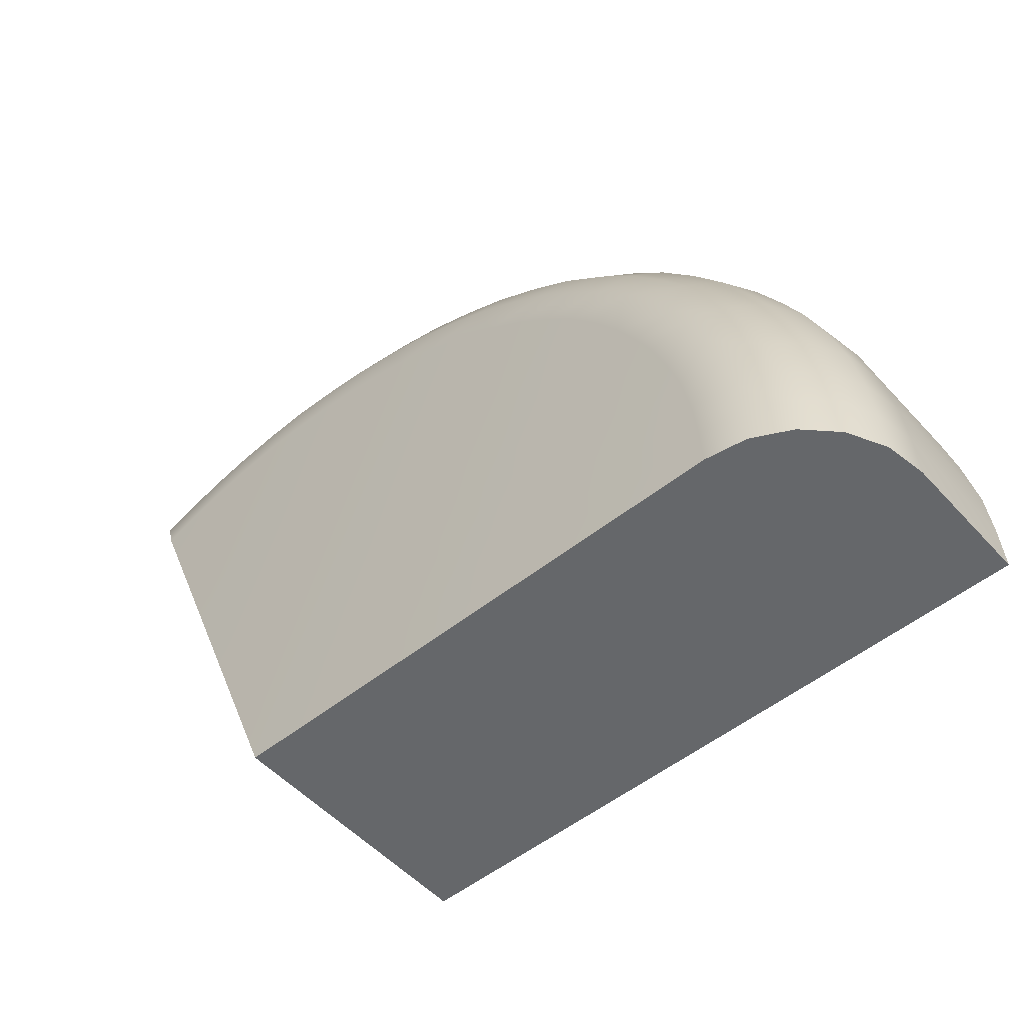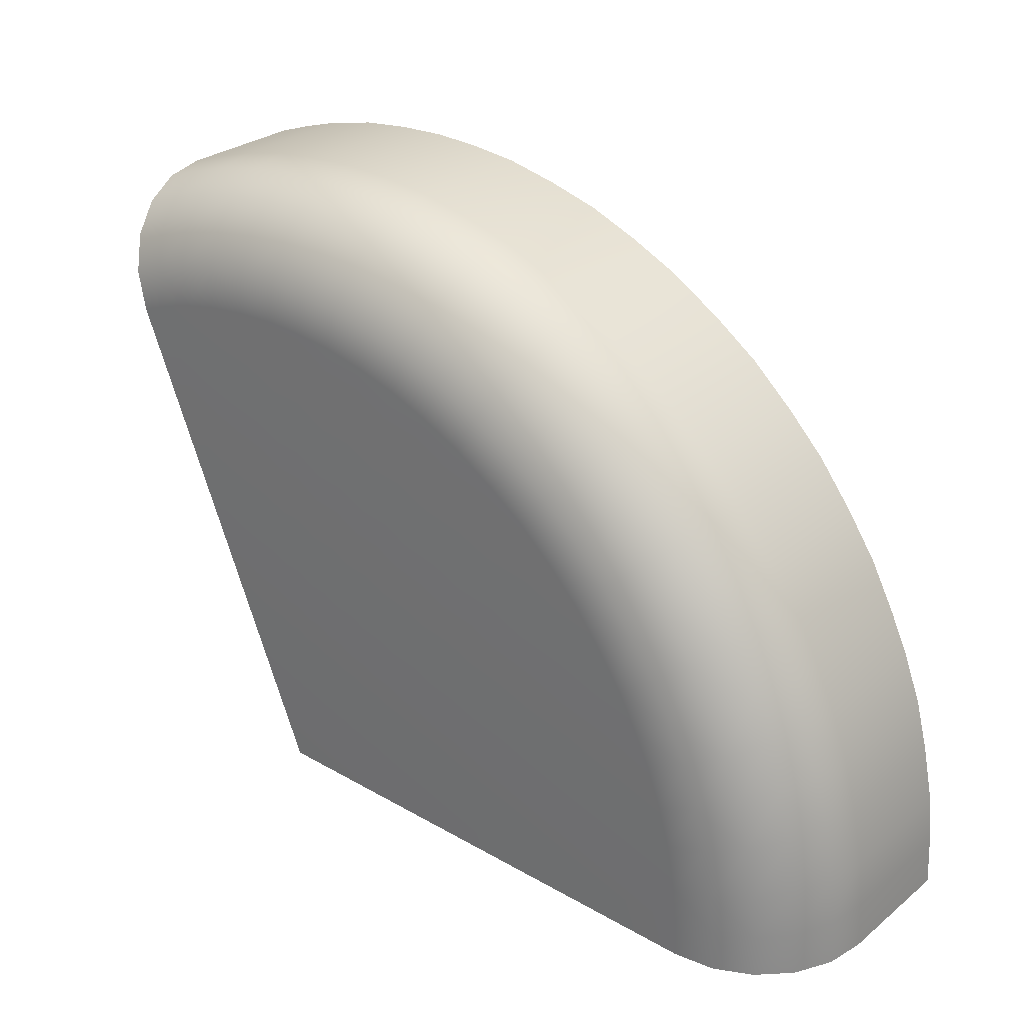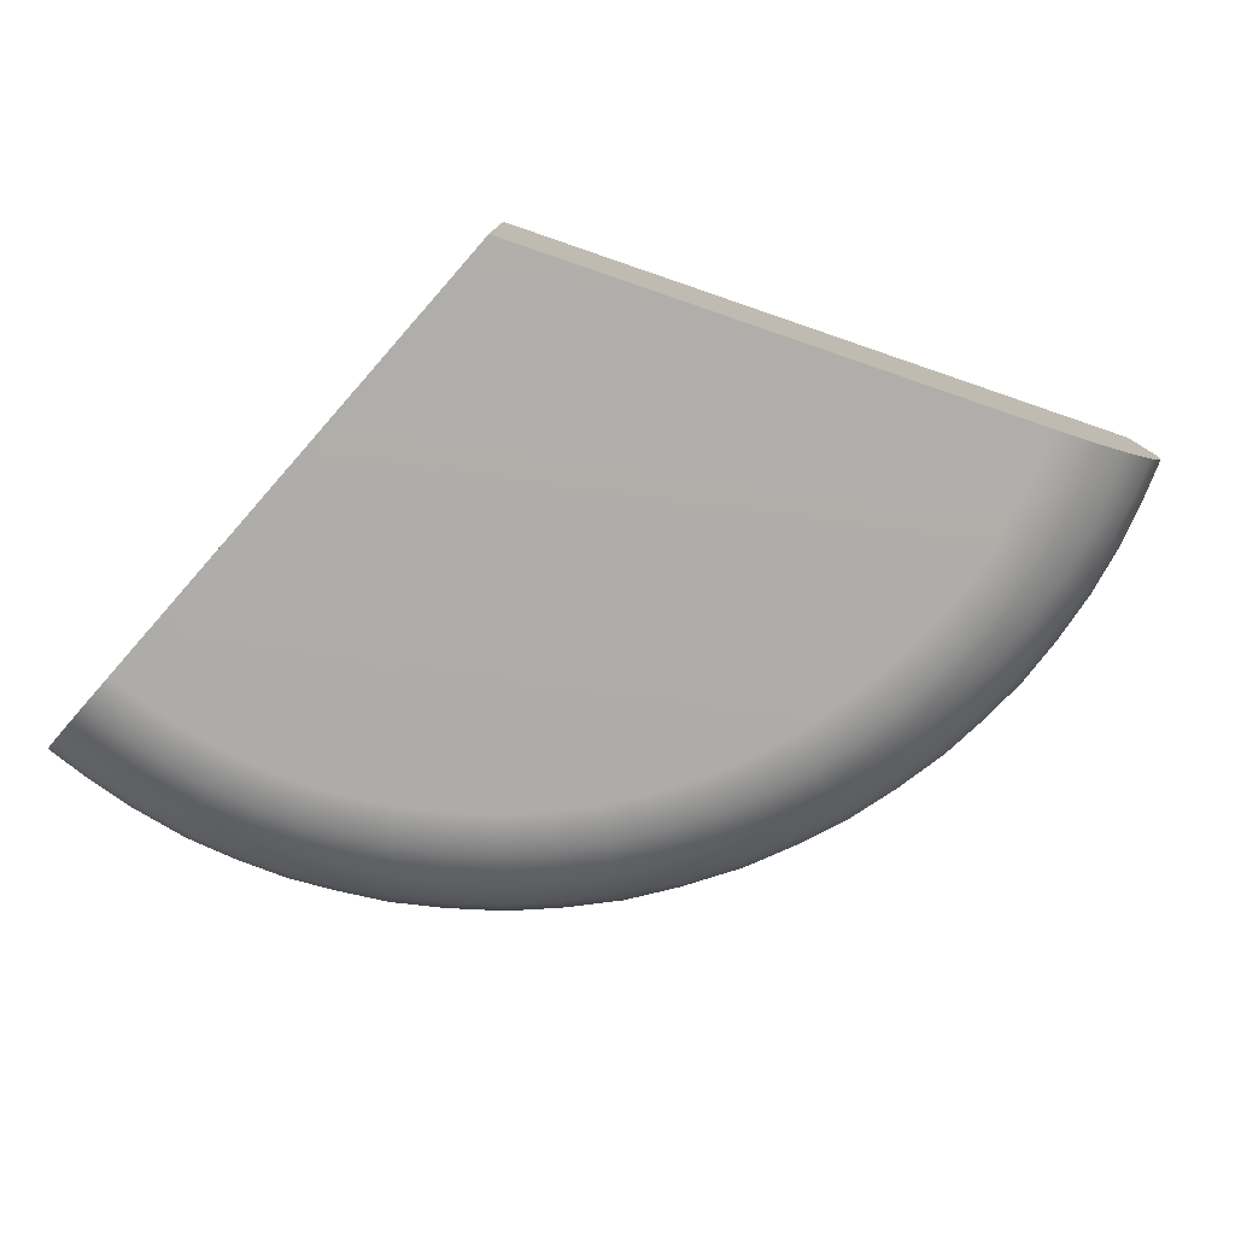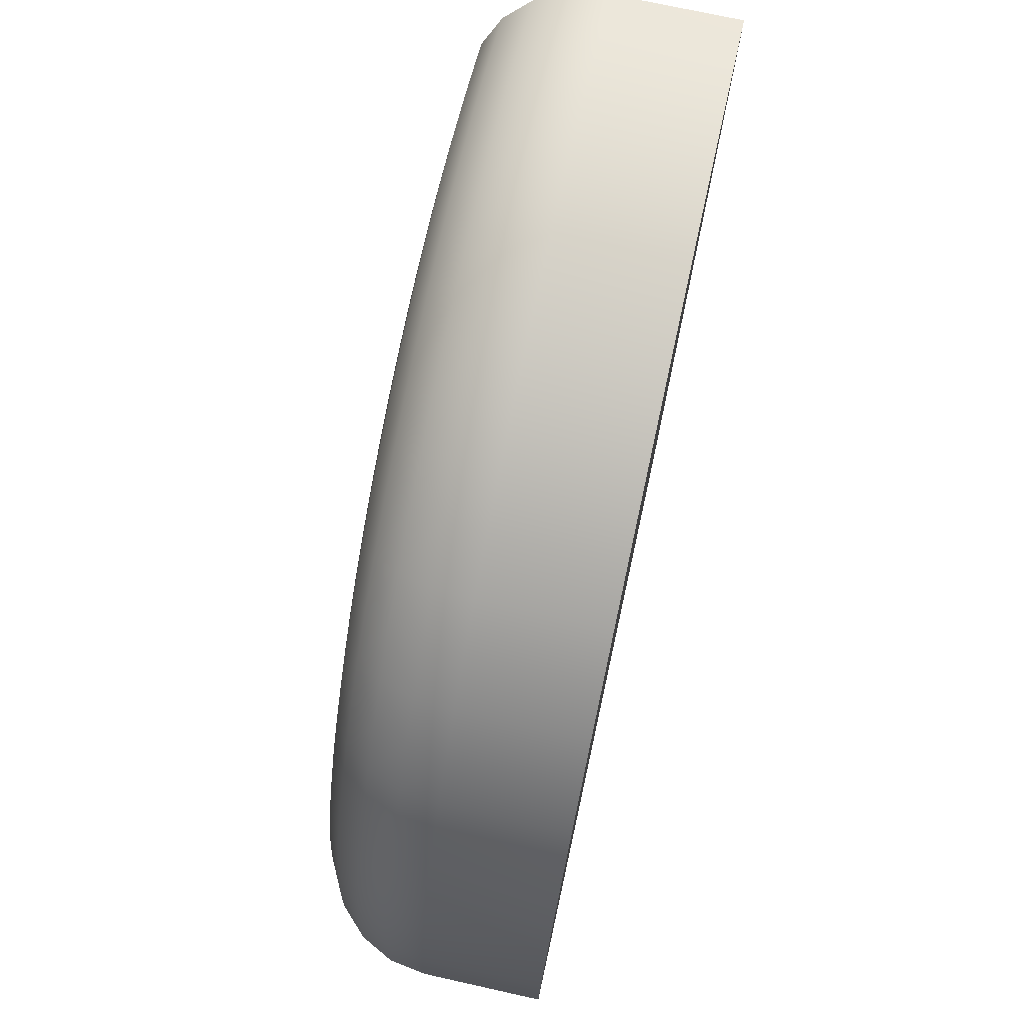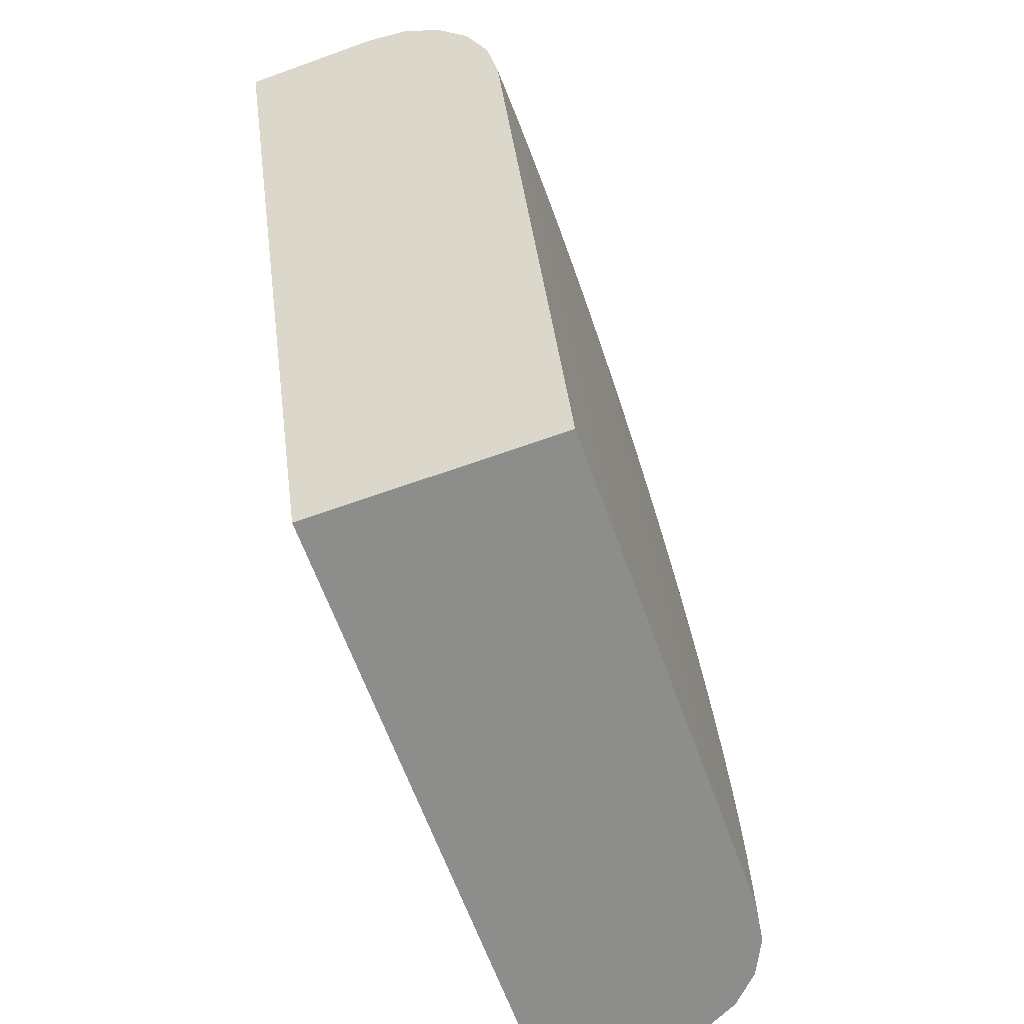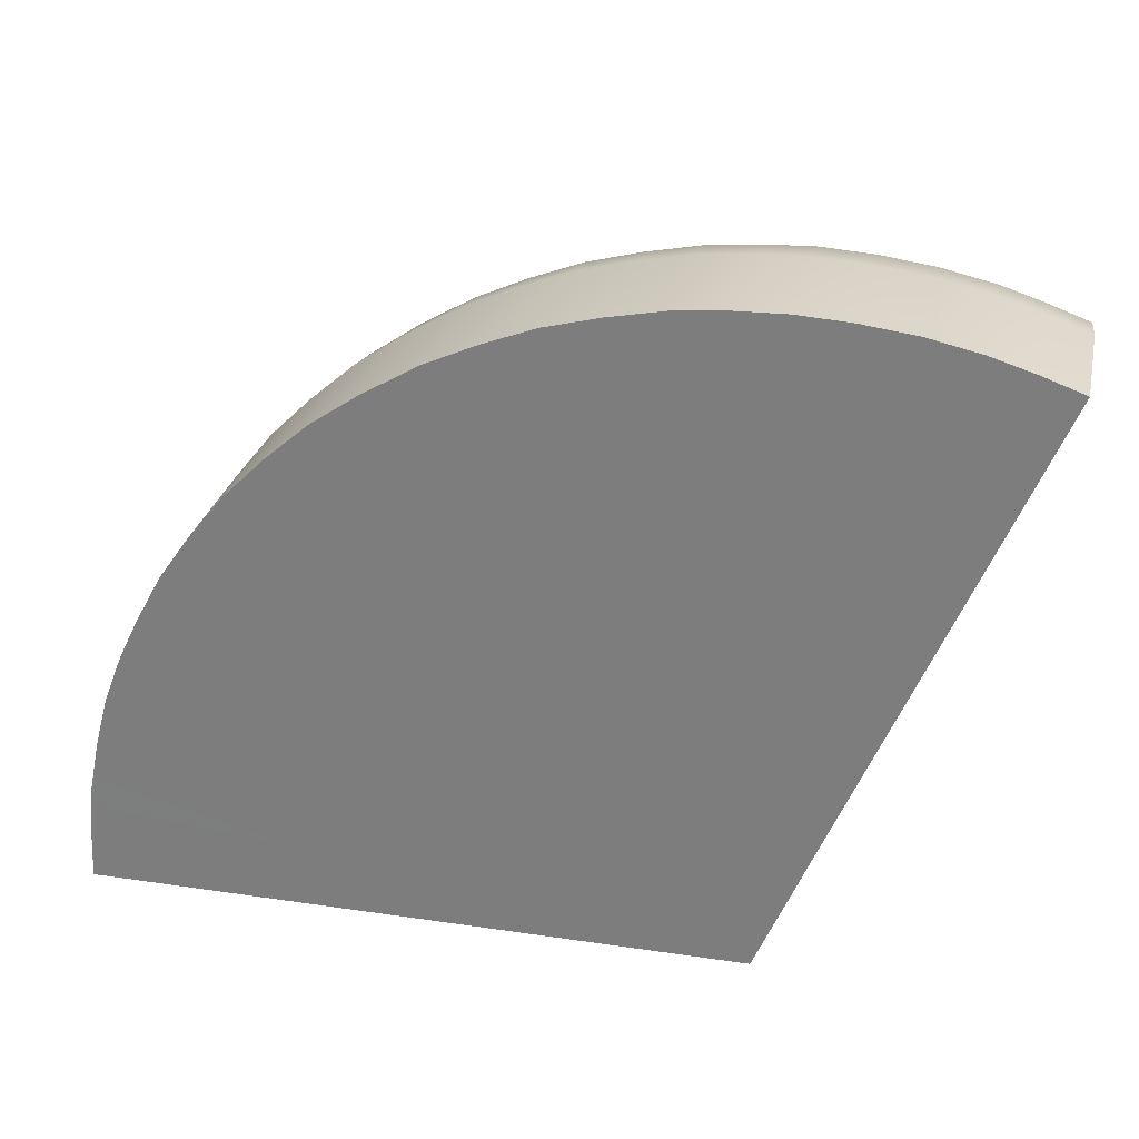
<metadata>
{"format":"obj","ext":"obj","renderer":"f3d","projection":"perspective","resolution":1024,"background":"white","views":[{"elev":-52.0,"azim":40.9,"up":"+Z"},{"elev":28.9,"azim":40.5,"up":"+Z"},{"elev":-78.0,"azim":-131.4,"up":"+Y"},{"elev":72.8,"azim":102.5,"up":"+Z"},{"elev":-64.5,"azim":-70.1,"up":"+Z"},{"elev":28.4,"azim":-167.4,"up":"+Z"}]}
</metadata>
<code>
g Fillet1125L_Mesh
v -9.544 -10 23.04
v -9.544 -5 23.04
v -8.001 -5 23.59
v -8.001 -10 23.59
v -9.451 -11.53 22.82
v -6.338 -5 24.1
v -7.926 -11.53 23.37
v -9.183 -12.9 22.17
v -6.338 -10 24.1
v -4.38 -5 24.53
v -6.288 -11.53 23.89
v -7.694 -12.9 22.71
v -4.38 -10 24.53
v -2.349 -5 24.78
v -4.327 -11.53 24.31
v -2.349 -10 24.78
v -0.3925 -5 24.9
v -7.355 -14 21.67
v -8.764 -14 21.16
v -6.916 -14.7 20.37
v -8.238 -14.7 19.89
v -5.83 -14 22.15
v -6.102 -12.9 23.21
v -4.213 -12.9 23.62
v -2.335 -11.53 24.58
v -0.3925 -10 24.9
v 1.47 -5 24.85
v -0.3843 -11.53 24.7
v 1.47 -10 24.85
v 3.454 -5 24.67
v 3.454 -10 24.67
v 5.525 -5 24.26
v 5.525 -10 24.26
v 5.469 -11.53 24.03
v 7.586 -5 23.73
v 3.429 -11.53 24.44
v 7.586 -10 23.73
v 1.456 -11.53 24.63
v 9.561 -10 22.97
v 9.561 -5 22.97
v 3.328 -12.9 23.74
v 1.398 -12.9 23.93
v 7.517 -11.53 23.49
v 11.53 -10 22.07
v 11.42 -11.53 21.85
v 11.53 -5 22.07
v 13.62 -10 20.82
v 13.62 -5 20.82
v 9.466 -11.53 22.74
v 7.3 -12.9 22.82
v 15.39 -10 19.59
v 15.39 -5 19.59
v 9.198 -12.9 22.1
v 5.299 -12.9 23.35
v 13.49 -11.53 20.62
v 17.1 -10 18.09
v 17.1 -5 18.09
v 18.58 -10 16.61
v 18.58 -5 16.61
v 16.94 -11.53 17.92
v 15.25 -11.53 19.4
v 13.1 -12.9 20.04
v 6.962 -14 21.79
v 11.09 -12.9 21.23
v 14.8 -12.9 18.86
v 20 -10 14.83
v 20 -5 14.83
v 21.19 -10 13.12
v 21.19 -5 13.12
v 19.8 -11.53 14.69
v 18.41 -11.53 16.44
v 22.19 -10 11.28
v 22.19 -5 11.28
v 20.98 -11.53 12.99
v 12.52 -14 19.12
v 16.46 -12.9 17.4
v 15.7 -14 16.62
v 19.24 -12.9 14.27
v 17.86 -12.9 15.99
v 22.94 -10 9.73
v 22.94 -5 9.73
v 23.67 -5 7.865
v 23.67 -10 7.865
v 24.2 -5.004 5.925
v 22.73 -11.53 9.638
v 14.14 -14 17.99
v 24.2 -10 5.925
v 24.66 -5 3.713
v 21.97 -11.53 11.18
v 24.66 -10 3.713
v 24.84 -5 1.821
v 24.84 -10 1.821
v 24.94 -5 -1e-06
v 24.94 -10 -1e-06
v 24.6 -11.53 1.804
v 24.69 -11.53 -1e-06
v 24 -12.9 -1e-06
v 24.4 -11.53 3.672
v 23.9 -12.9 1.752
v 22.91 -14 -1e-06
v 23.99 -11.53 5.873
v 23.71 -12.9 3.575
v 22.82 -14 1.672
v 23.42 -11.53 7.779
v 22.08 -12.9 9.363
v 22.75 -12.9 7.552
v 23.31 -12.9 5.722
v 22.63 -14 3.411
v 21.45 -14.7 1.572
v 21.53 -14.7 -1e-06
v 22.25 -14 5.445
v 21.28 -14.7 3.202
v 19.93 -14.94 1.46
v 20.01 -14.94 -1e-06
v -9.155e-07 -14.94 2.289e-07
v 19.77 -14.94 2.978
v 20.92 -14.7 5.106
v 21.72 -14 7.2
v 19.43 -14.94 4.759
v 20.43 -14.7 6.756
v 21.07 -14 8.937
v 18.99 -14.94 6.264
v 19.81 -14.7 8.401
v 21.35 -12.9 10.85
v 18.4 -14.94 7.805
v 17.8 -14.94 9.055
v 19.15 -14.7 9.744
v 16.99 -14.94 10.52
v 16.04 -14.94 11.89
v 14.9 -14.94 13.31
v 17.26 -14.7 12.8
v 20.39 -12.9 12.62
v 20.38 -14 10.36
v 19.46 -14 12.05
v 18.28 -14.7 11.33
v 18.37 -14 13.62
v 16.03 -14.7 14.34
v 17.05 -14 15.26
v 13.72 -14.94 14.51
v 14.76 -14.7 15.62
v 13.28 -14.7 16.91
v 12.34 -14.94 15.71
v 11.76 -14.7 17.97
v 9.949 -14.7 19.05
v 10.93 -14.94 16.69
v 10.58 -14 20.27
v 8.781 -14 21.09
v 9.24 -14.94 17.7
v 7.67 -14.94 18.42
v 8.252 -14.7 19.83
v 6.08 -14.94 19.02
v 4.433 -14.94 19.46
v 4.774 -14.7 20.94
v 2.761 -14.94 19.79
v 6.544 -14.7 20.47
v 5.071 -14 22.29
v 3.18 -14 22.66
v 2.97 -14.7 21.3
v 1.35 -14 22.84
v -0.3551 -14 22.91
v 1.269 -14.7 21.47
v 1.186 -14.94 19.95
v -0.3273 -14.7 21.53
v -0.3796 -12.9 24
v -2.288 -12.9 23.88
v -4.029 -14 22.55
v -2.161 -14 22.79
v -2.029 -14.7 21.42
v -0.3194 -14.94 20
v -1.887 -14.94 19.91
v -5.473 -14.7 20.82
v -3.779 -14.7 21.19
v -5.088 -14.94 19.35
v -3.508 -14.94 19.69
v -6.428 -14.94 18.93
v -7.654 -14.94 18.48
v 4.578e-07 -5 4.578e-07
v -8.001 -5 23.59
v -9.544 -5 23.04
v -6.338 -5 24.1
v -4.38 -5 24.53
v -2.349 -5 24.78
v -0.3925 -5 24.9
v 1.47 -5 24.85
v 3.454 -5 24.67
v 5.525 -5 24.26
v 7.586 -5 23.73
v 9.561 -5 22.97
v 11.53 -5 22.07
v 13.62 -5 20.82
v 15.39 -5 19.59
v 17.1 -5 18.09
v 18.58 -5 16.61
v 20 -5 14.83
v 21.19 -5 13.12
v 22.19 -5 11.28
v 22.94 -5 9.73
v 23.67 -5 7.865
v 24.2 -5.004 5.925
v 24.66 -5 3.713
v 24.84 -5 1.821
v 24.94 -5 -1e-06
v 4.578e-07 -5 4.578e-07
v 24.94 -10 -1e-06
v 24.94 -5 -1e-06
v -4.8e-07 -9.997 3.015e-07
v -7.353e-07 -11.53 2.589e-07
v 24.69 -11.53 -1e-06
v -8.225e-07 -12.9 2.444e-07
v 24 -12.9 -1e-06
v -8.614e-07 -14 2.379e-07
v 22.91 -14 -1e-06
v -8.914e-07 -14.7 2.329e-07
v 21.53 -14.7 -1e-06
v -9.155e-07 -14.94 2.289e-07
v 20.01 -14.94 -1e-06
v -9.544 -10 23.04
v 4.578e-07 -5 4.578e-07
v -9.544 -5 23.04
v -4.8e-07 -9.997 3.015e-07
v -7.353e-07 -11.53 2.589e-07
v -9.451 -11.53 22.82
v -9.183 -12.9 22.17
v -8.225e-07 -12.9 2.444e-07
v -8.764 -14 21.16
v -8.614e-07 -14 2.379e-07
v -8.238 -14.7 19.89
v -8.914e-07 -14.7 2.329e-07
v -7.654 -14.94 18.48
v -9.155e-07 -14.94 2.289e-07
g Fillet1125L_Mesh_0
f 3 2 1
f 4 3 1
f 4 1 5
f 6 3 4
f 7 4 5
f 7 5 8
f 9 6 4
f 10 6 9
f 4 7 11
f 9 4 11
f 12 7 8
f 11 7 12
f 13 10 9
f 14 10 13
f 13 9 15
f 9 11 15
f 16 14 13
f 16 13 15
f 17 14 16
f 12 8 18
f 8 19 18
f 18 19 20
f 19 21 20
f 12 18 22
f 22 18 20
f 23 11 12
f 23 12 22
f 11 23 24
f 15 11 24
f 24 23 22
f 25 16 15
f 25 15 24
f 26 17 16
f 27 17 26
f 26 16 28
f 16 25 28
f 29 27 26
f 29 26 28
f 30 27 29
f 31 30 29
f 32 30 31
f 33 32 31
f 33 31 34
f 35 32 33
f 31 29 36
f 31 36 34
f 37 35 33
f 37 33 34
f 29 38 36
f 38 29 28
f 35 37 39
f 40 35 39
f 36 38 41
f 34 36 41
f 38 28 42
f 38 42 41
f 43 37 34
f 39 37 43
f 40 39 44
f 44 39 45
f 46 40 44
f 46 44 47
f 47 44 45
f 48 46 47
f 49 39 43
f 39 49 45
f 43 34 50
f 49 43 50
f 48 47 51
f 52 48 51
f 45 49 53
f 53 49 50
f 34 54 50
f 54 34 41
f 55 47 45
f 51 47 55
f 52 51 56
f 57 52 56
f 57 56 58
f 59 57 58
f 56 51 60
f 58 56 60
f 61 51 55
f 51 61 60
f 55 45 62
f 61 55 62
f 50 54 63
f 53 50 63
f 64 45 53
f 45 64 62
f 65 61 62
f 60 61 65
f 59 58 66
f 67 59 66
f 67 66 68
f 69 67 68
f 66 58 70
f 68 66 70
f 71 58 60
f 58 71 70
f 69 68 72
f 73 69 72
f 74 68 70
f 72 68 74
f 65 62 75
f 62 64 75
f 76 60 65
f 71 60 76
f 76 65 77
f 70 71 78
f 74 70 78
f 79 71 76
f 79 76 77
f 71 79 78
f 73 72 80
f 81 73 80
f 82 81 80
f 83 82 80
f 84 82 83
f 80 72 85
f 83 80 85
f 65 86 77
f 86 65 75
f 87 84 83
f 88 84 87
f 72 89 85
f 89 72 74
f 90 88 87
f 91 88 90
f 92 91 90
f 91 92 93
f 92 94 93
f 92 95 94
f 92 90 95
f 95 96 94
f 96 95 97
f 90 87 98
f 90 98 95
f 95 99 97
f 95 98 99
f 97 99 100
f 87 101 98
f 87 83 101
f 98 102 99
f 98 101 102
f 99 103 100
f 99 102 103
f 83 104 101
f 104 83 85
f 85 105 104
f 85 89 105
f 101 104 106
f 105 106 104
f 101 107 102
f 107 101 106
f 102 107 108
f 102 108 103
f 103 109 100
f 109 110 100
f 107 106 111
f 107 111 108
f 108 112 103
f 112 109 103
f 108 111 112
f 109 113 110
f 113 114 110
f 114 113 115
f 116 113 109
f 112 116 109
f 113 116 115
f 112 117 116
f 111 117 112
f 106 118 111
f 106 105 118
f 117 119 116
f 116 119 115
f 120 117 111
f 118 120 111
f 117 120 119
f 105 121 118
f 118 121 120
f 120 122 119
f 119 122 115
f 120 123 122
f 121 123 120
f 105 124 121
f 89 124 105
f 89 74 124
f 125 115 122
f 123 125 122
f 125 126 115
f 126 125 123
f 127 123 121
f 127 126 123
f 126 128 115
f 128 126 127
f 128 129 115
f 129 130 115
f 131 129 128
f 129 131 130
f 74 132 124
f 132 74 78
f 124 133 121
f 133 127 121
f 133 124 134
f 124 132 134
f 133 134 127
f 135 128 127
f 135 131 128
f 134 135 127
f 131 135 134
f 78 136 132
f 136 134 132
f 136 131 134
f 78 79 136
f 131 137 130
f 131 136 137
f 79 138 136
f 136 138 137
f 138 79 77
f 138 77 137
f 139 130 137
f 130 139 115
f 77 140 137
f 140 139 137
f 140 77 141
f 77 86 141
f 139 140 142
f 139 142 115
f 140 141 142
f 141 86 143
f 86 75 143
f 143 75 144
f 142 141 145
f 141 143 145
f 142 145 115
f 143 144 145
f 75 146 144
f 64 146 75
f 146 64 147
f 146 147 144
f 64 53 147
f 147 53 63
f 145 148 115
f 144 148 145
f 148 149 115
f 148 144 149
f 147 150 144
f 144 150 149
f 149 151 115
f 149 150 151
f 151 152 115
f 153 152 151
f 152 154 115
f 152 153 154
f 150 147 155
f 150 155 151
f 147 63 155
f 155 153 151
f 155 63 153
f 63 156 153
f 54 156 63
f 156 54 157
f 156 157 153
f 54 41 157
f 153 158 154
f 157 158 153
f 157 41 159
f 41 42 159
f 159 42 160
f 157 159 161
f 158 157 161
f 159 160 161
f 154 158 162
f 158 161 162
f 154 162 115
f 161 163 162
f 160 163 161
f 42 164 160
f 28 164 42
f 28 25 164
f 25 165 164
f 164 165 160
f 165 25 24
f 165 24 166
f 166 24 22
f 165 167 160
f 167 165 166
f 160 167 168
f 163 160 168
f 167 166 168
f 163 169 162
f 162 169 115
f 169 163 170
f 163 168 170
f 169 170 115
f 166 22 171
f 171 22 20
f 166 172 168
f 168 172 170
f 172 166 171
f 171 20 173
f 172 171 173
f 172 174 170
f 170 174 115
f 174 172 173
f 174 173 115
f 20 175 173
f 173 175 115
f 20 21 175
f 176 115 175
f 21 176 175
f 179 178 177
f 180 177 178
f 181 177 180
f 182 177 181
f 183 177 182
f 184 177 183
f 185 177 184
f 186 177 185
f 187 177 186
f 188 177 187
f 189 177 188
f 190 177 189
f 191 177 190
f 192 177 191
f 193 177 192
f 194 177 193
f 195 177 194
f 196 177 195
f 197 177 196
f 197 198 177
f 199 177 198
f 200 177 199
f 201 177 200
f 202 177 201
f 205 204 203
f 204 206 203
f 207 206 204
f 208 207 204
f 209 207 208
f 210 209 208
f 211 209 210
f 212 211 210
f 213 211 212
f 214 213 212
f 215 213 214
f 216 215 214
f 219 218 217
f 218 220 217
f 220 221 217
f 221 222 217
f 223 222 221
f 224 223 221
f 225 223 224
f 226 225 224
f 227 225 226
f 228 227 226
f 229 227 228
f 230 229 228

</code>
